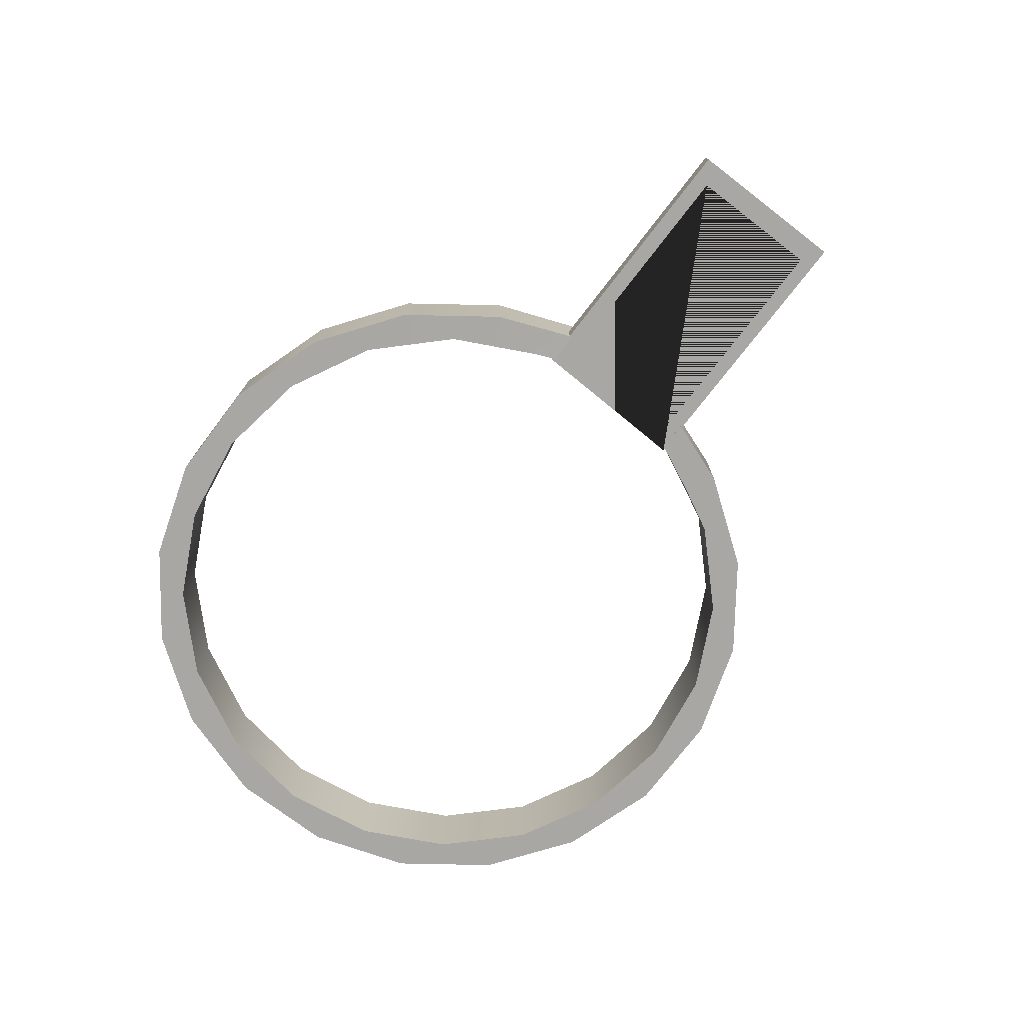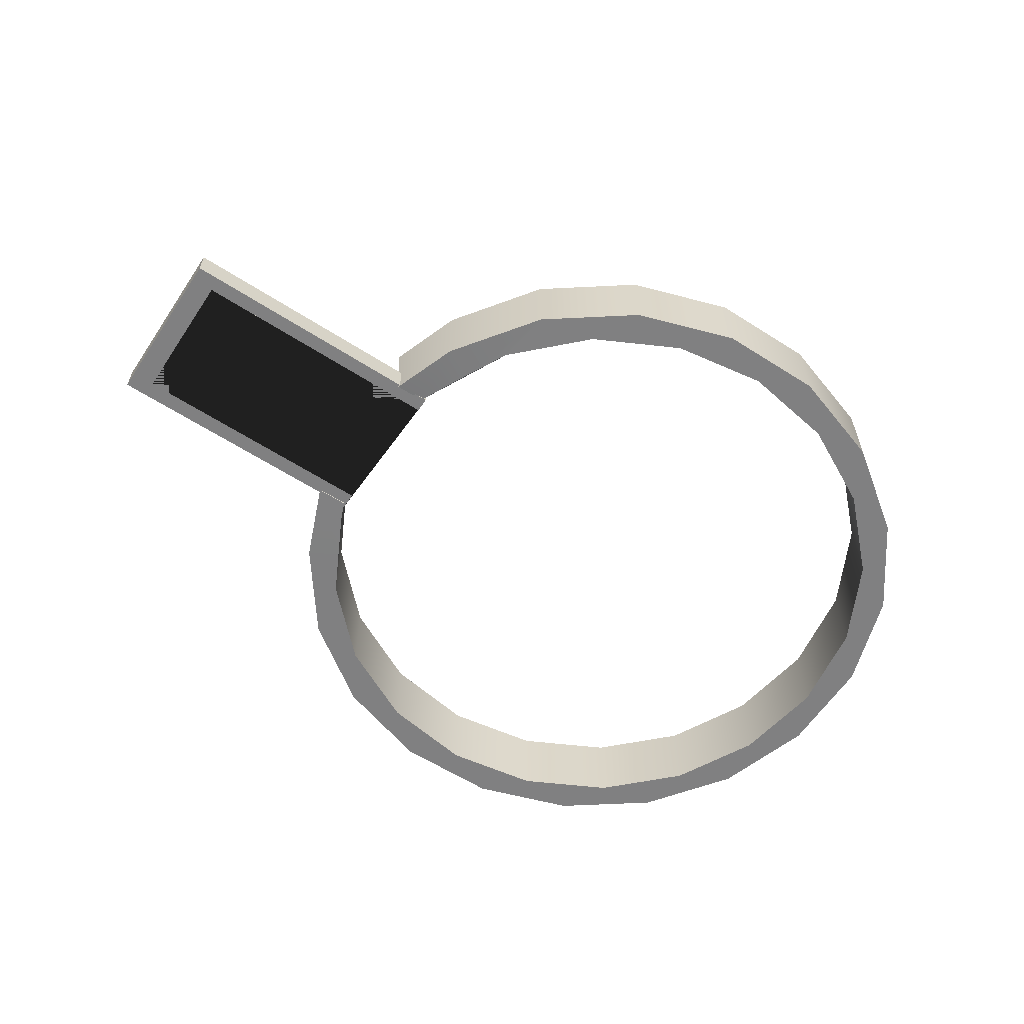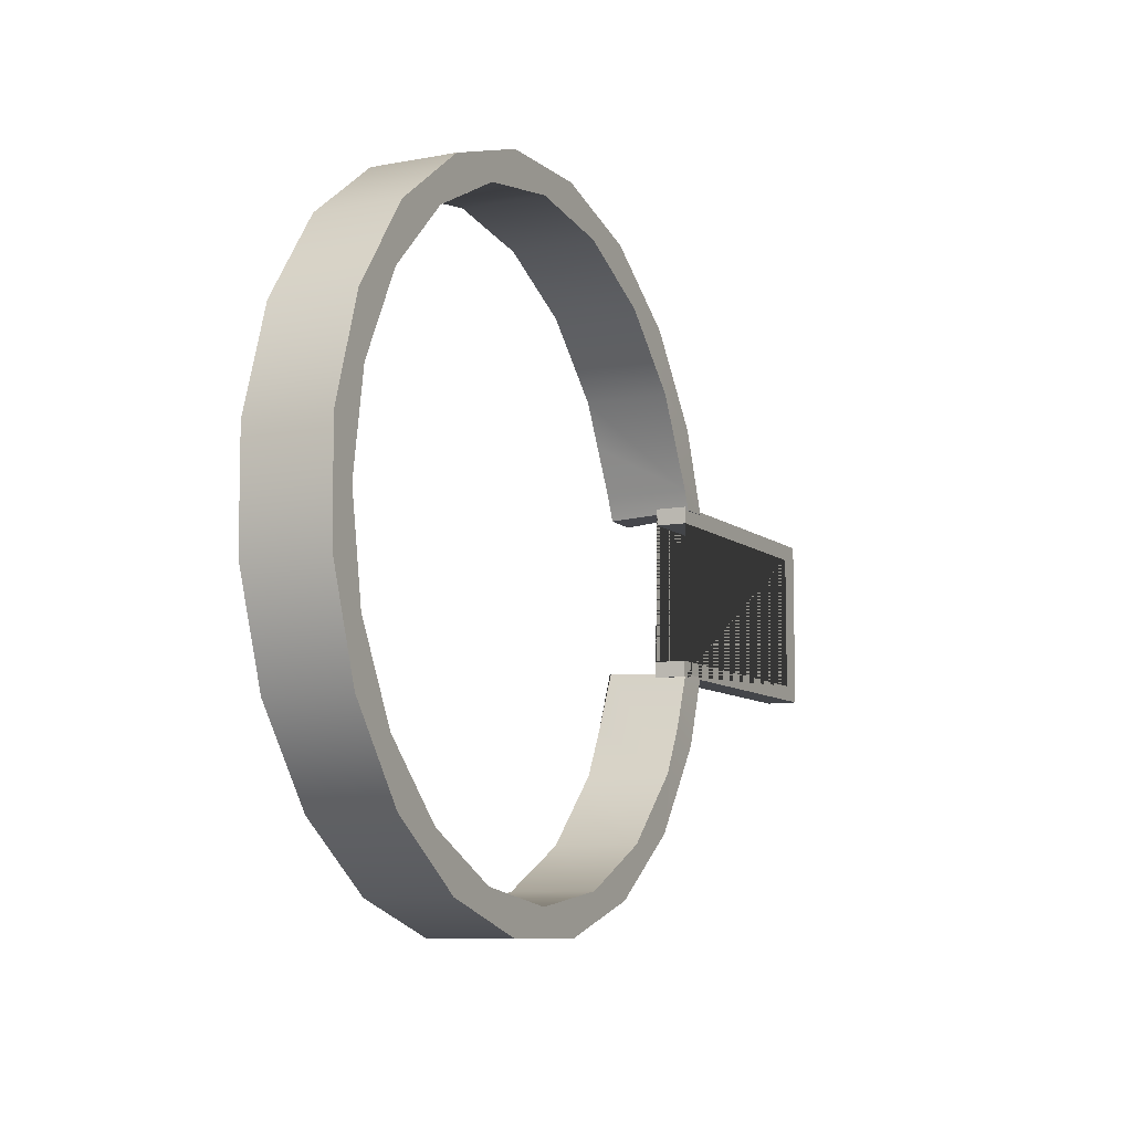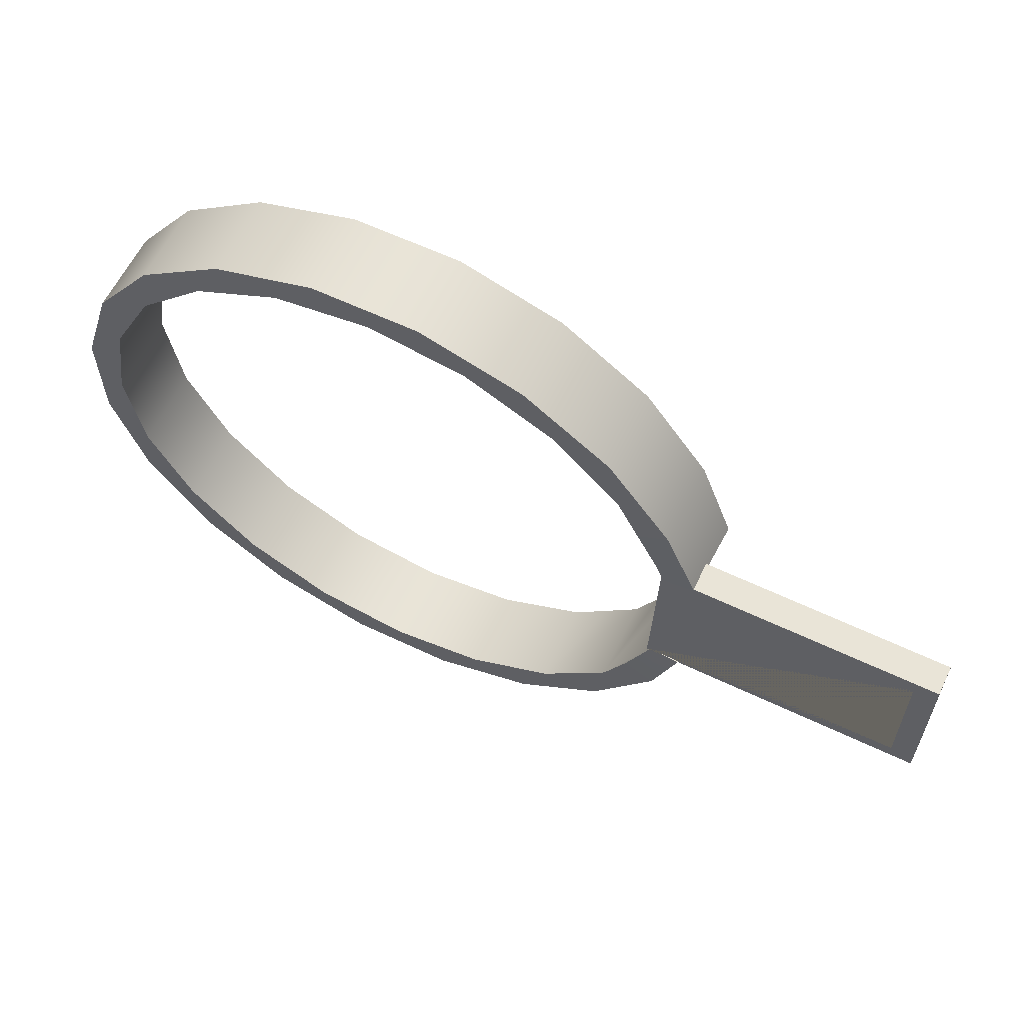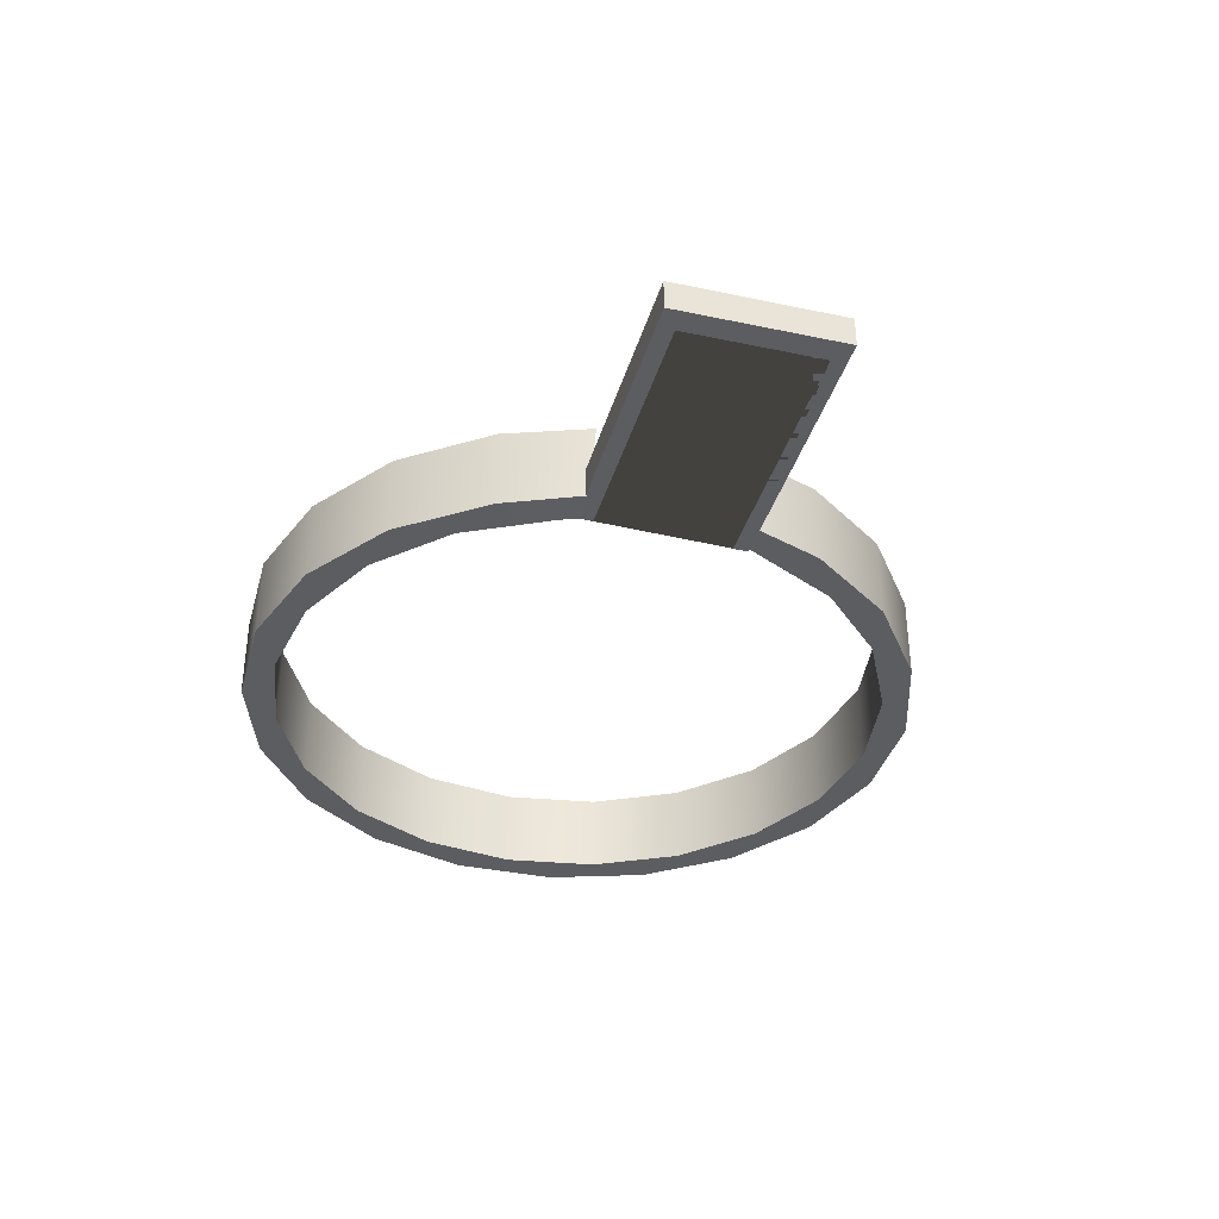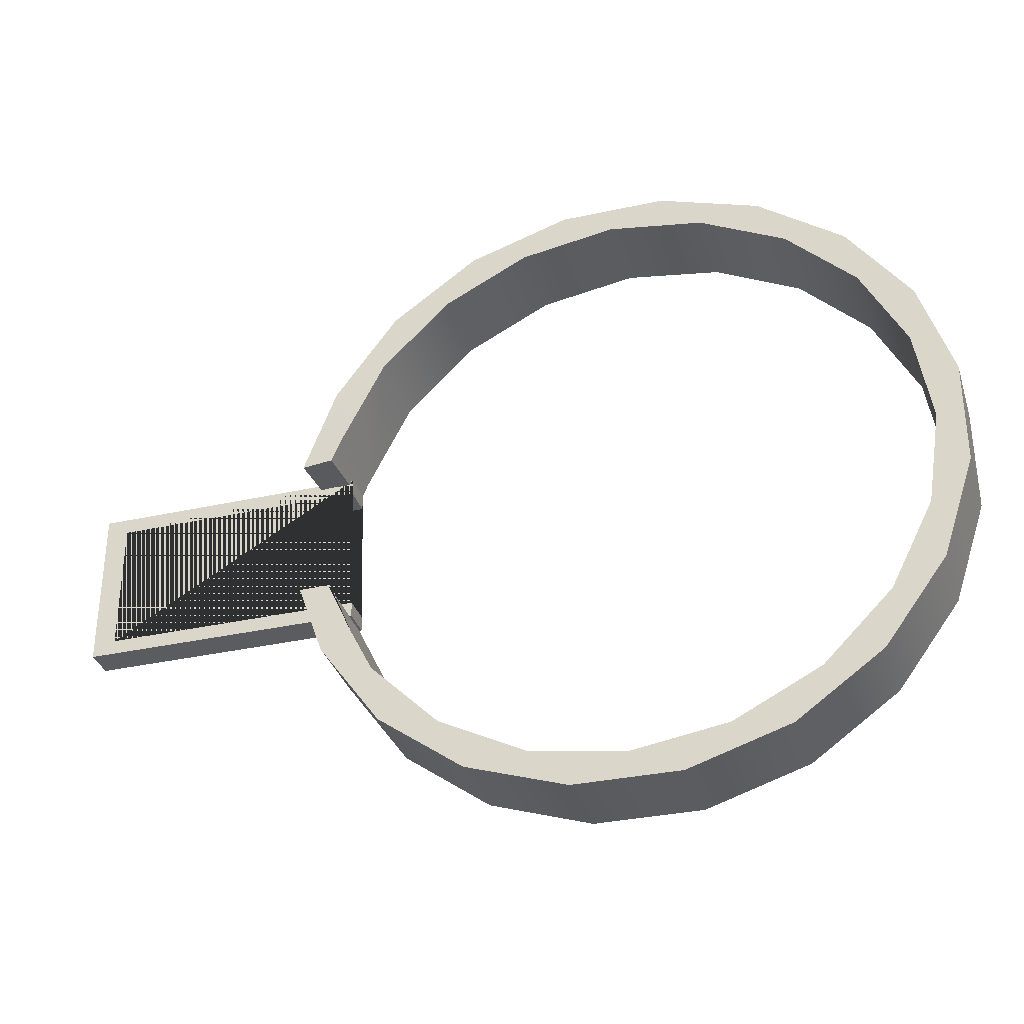
<metadata>
{"format":"obj","ext":"obj","renderer":"f3d","projection":"perspective","resolution":1024,"background":"white","views":[{"elev":-74.8,"azim":52.4,"up":"+Y"},{"elev":-60.0,"azim":146.5,"up":"+Y"},{"elev":-8.9,"azim":-62.9,"up":"+Z"},{"elev":61.1,"azim":26.0,"up":"+Z"},{"elev":-36.7,"azim":74.6,"up":"+Y"},{"elev":-33.9,"azim":-163.1,"up":"+Z"}]}
</metadata>
<code>
g default
v 6.441 -0.02979 -1.884
v 6.441 -0.02979 -1.553
v 6.441 0.6363 -1.553
v 6.441 0.6363 -1.884
v 12.7 0.6363 -1.884
v 12.7 -0.02979 -1.884
v 12.2 0.6363 -1.553
v 12.2 -0.02979 -1.553
v 6.557 -0.02979 1.402
v 6.557 -0.02979 1.758
v 6.557 0.6363 1.758
v 6.557 0.6363 1.402
v 12.2 -0.02979 1.402
v 12.2 0.6363 1.402
v 12.7 -0.02979 1.758
v 12.7 0.6363 1.758
g pCube5
f 1 2 3 4
f 4 5 6 1
f 7 3 2 8
f 9 10 11 12
f 8 13 14 7
f 15 6 5 16
f 13 9 12 14
f 10 15 16 11
f 1 6 15 10 9 13 8 2
f 11 16 5 4 3 7 14 12
g default
v -3.986 -0.06711 5.486
v -4.767 -0.06711 4.704
v -5.486 -0.06711 3.986
v -5.486 1.752 3.986
v -4.767 1.752 4.704
v -3.986 1.752 5.486
v 3.986 -0.06711 -5.486
v 4.767 -0.06711 -4.704
v 5.486 -0.06711 -3.986
v 5.486 1.752 -3.986
v 4.767 1.752 -4.704
v 3.986 1.752 -5.486
v -5.3 -0.06711 5.229
v -3.425 -0.06711 6.611
v -3.425 1.752 6.611
v -5.3 1.752 5.229
v 6.657 -0.06711 -3.336
v 5.3 -0.06711 -5.229
v 5.3 1.752 -5.229
v 6.657 1.752 -3.336
v -3.081 -0.06711 5.947
v 5.988 -0.06711 -3
v -3.081 1.752 5.947
v 5.988 1.752 -3
v -1.214 -0.06711 7.346
v -1.214 1.752 7.346
v 7.193 -0.05856 -1.838
v 7.22 1.752 -1.745
v -2.095 -0.06711 6.449
v -1.092 -0.06711 6.608
v 6.526 -0.01475 -1.824
v -2.095 1.752 6.449
v 6.561 1.752 -1.741
v 1.115 -0.06711 7.362
v 1.115 1.752 7.362
v 7.308 -0.0403 1.703
v 7.343 1.709 1.561
v -1.092 1.752 6.608
v 3.336 -0.06711 6.657
v 3.336 1.752 6.657
v 6.611 -0.06711 3.425
v 6.611 1.752 3.425
v 5.229 -0.06711 5.3
v 5.229 1.752 5.3
v -0 -0.06711 6.781
v 1.003 -0.06711 6.622
v 6.616 -0.06711 1.683
v 1.003 1.752 6.622
v -0 1.752 6.781
v 6.654 1.752 1.597
v 2.095 -0.06711 6.449
v 3 -0.06711 5.988
v 5.947 -0.06711 3.081
v 6.449 -0.06711 2.095
v 3 1.752 5.988
v 2.095 1.752 6.449
v 6.449 1.752 2.095
v 5.947 1.752 3.081
v 3.986 -0.06711 5.486
v 4.704 -0.06711 4.767
v 5.486 -0.06711 3.986
v 4.704 1.752 4.767
v 3.986 1.752 5.486
v 5.486 1.752 3.986
v 3.425 1.752 -6.611
v 3.081 1.752 -5.947
v -6.657 1.752 3.336
v -5.988 1.752 3
v 3.425 -0.06711 -6.611
v -6.657 -0.06711 3.336
v 3.081 -0.06711 -5.947
v -5.988 -0.06711 3
v 1.214 -0.06711 -7.346
v 1.214 1.752 -7.346
v -7.362 -0.06711 1.115
v -7.362 1.752 1.115
v 1.092 1.752 -6.608
v 2.095 1.752 -6.449
v 2.095 -0.06711 -6.449
v -6.449 -0.06711 2.095
v -6.449 1.752 2.095
v -6.622 1.752 1.003
v -1.115 -0.06711 -7.362
v -1.115 1.752 -7.362
v 1.092 -0.06711 -6.608
v -7.346 -0.06711 -1.214
v -7.346 1.752 -1.214
v -6.622 -0.06711 1.003
v -3.336 -0.06711 -6.657
v -3.336 1.752 -6.657
v -6.611 -0.06711 -3.425
v -6.611 1.752 -3.425
v -1.003 1.752 -6.622
v 0 1.752 -6.781
v -6.781 1.752 -0
v -6.608 1.752 -1.092
v -5.229 -0.06711 -5.3
v -5.229 1.752 -5.3
v 0 -0.06711 -6.781
v -1.003 -0.06711 -6.622
v -6.608 -0.06711 -1.092
v -6.781 -0.06711 -0
v -3 1.752 -5.988
v -2.095 1.752 -6.449
v -6.449 1.752 -2.095
v -5.947 1.752 -3.081
v -2.095 -0.06711 -6.449
v -3 -0.06711 -5.988
v -5.947 -0.06711 -3.081
v -6.449 -0.06711 -2.095
v -4.704 1.752 -4.767
v -3.986 1.752 -5.486
v -5.486 1.752 -3.986
v -3.986 -0.06711 -5.486
v -4.704 -0.06711 -4.767
v -5.486 -0.06711 -3.986
v 6.517 1.752 -1.739
g polySurface81 pCylinder6
f 17 18 19 20 21 22
f 23 24 25 26 27 28
f 29 30 31 32
f 33 34 35 36
f 30 29 18 17 37
f 34 33 38 25 24
f 32 31 39 22 21
f 36 35 27 26 40
f 30 41 42 31
f 43 33 36 44
f 41 30 37 45 46
f 33 43 47 38
f 45 37 17 22 39 48
f 25 38 47 49 40 26
f 41 50 51 42
f 31 42 54 48 39
f 50 55 56 51
f 57 52 53 58
f 55 59 60 56
f 59 57 58 60
f 50 41 46 61 62
f 42 51 64 65 54
f 61 46 45 48 54 65
f 55 50 62 67 68
f 52 57 69 70 63
f 51 56 71 72 64
f 58 53 66 73 74
f 59 55 68 75 76
f 57 59 76 77 69
f 56 60 78 79 71
f 60 58 74 80 78
f 67 62 61 65 64 72
f 63 70 73 66
f 75 68 67 72 71 79
f 70 69 77 80 74 73
f 77 76 75 79 78 80
f 35 81 82 28 27
f 83 32 21 20 84
f 34 85 81 35
f 86 29 32 83
f 85 34 24 23 87
f 29 86 88 19 18
f 85 89 90 81
f 91 86 83 92
f 81 90 93 94 82
f 95 87 23 28 82 94
f 19 88 96 97 84 20
f 92 83 84 97 98
f 89 99 100 90
f 89 85 87 95 101
f 102 91 92 103
f 86 91 104 96 88
f 99 105 106 100
f 107 102 103 108
f 90 100 109 110 93
f 103 92 98 111 112
f 105 113 114 106
f 113 107 108 114
f 99 89 101 115 116
f 91 102 117 118 104
f 115 101 95 94 93 110
f 96 104 118 111 98 97
f 100 106 119 120 109
f 108 103 112 121 122
f 105 99 116 123 124
f 102 107 125 126 117
f 106 114 127 128 119
f 114 108 122 129 127
f 113 105 124 130 131
f 107 113 131 132 125
f 123 116 115 110 109 120
f 118 117 126 121 112 111
f 130 124 123 120 119 128
f 126 125 132 129 122 121
f 132 131 130 128 127 129
f 133 44 36 40 49
f 52 63 66 53
f 43 44 133 49 47

</code>
